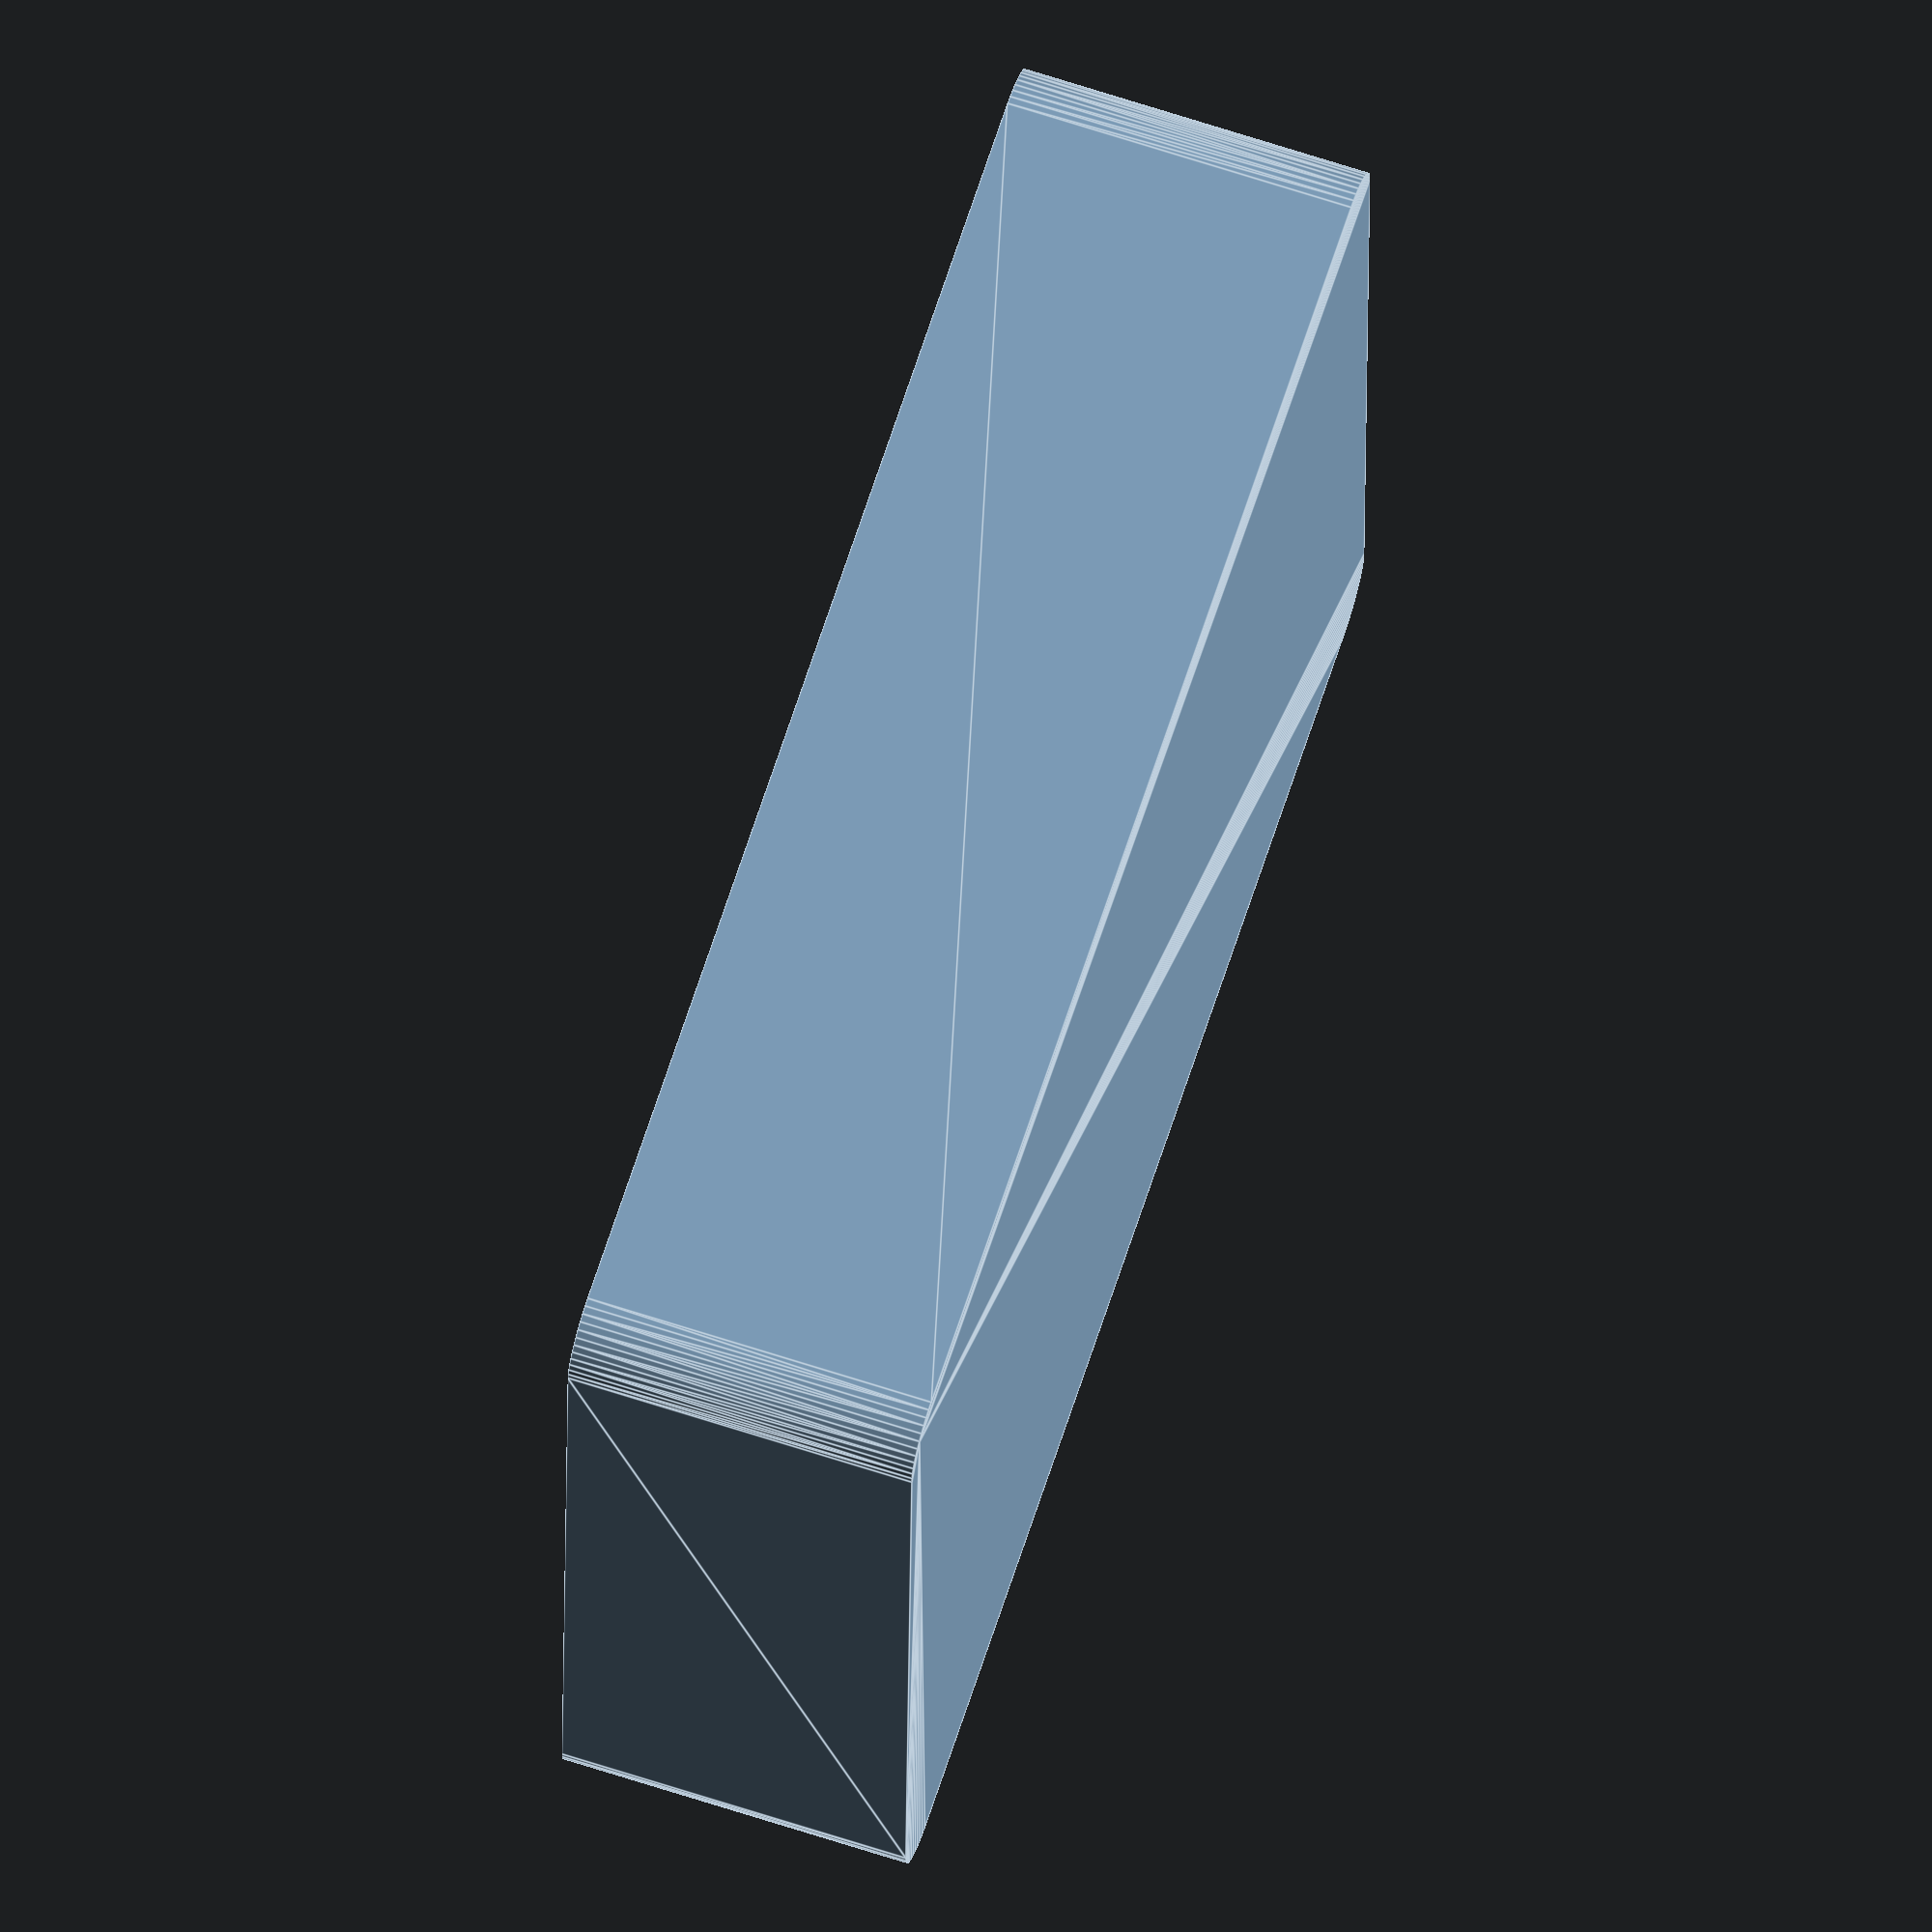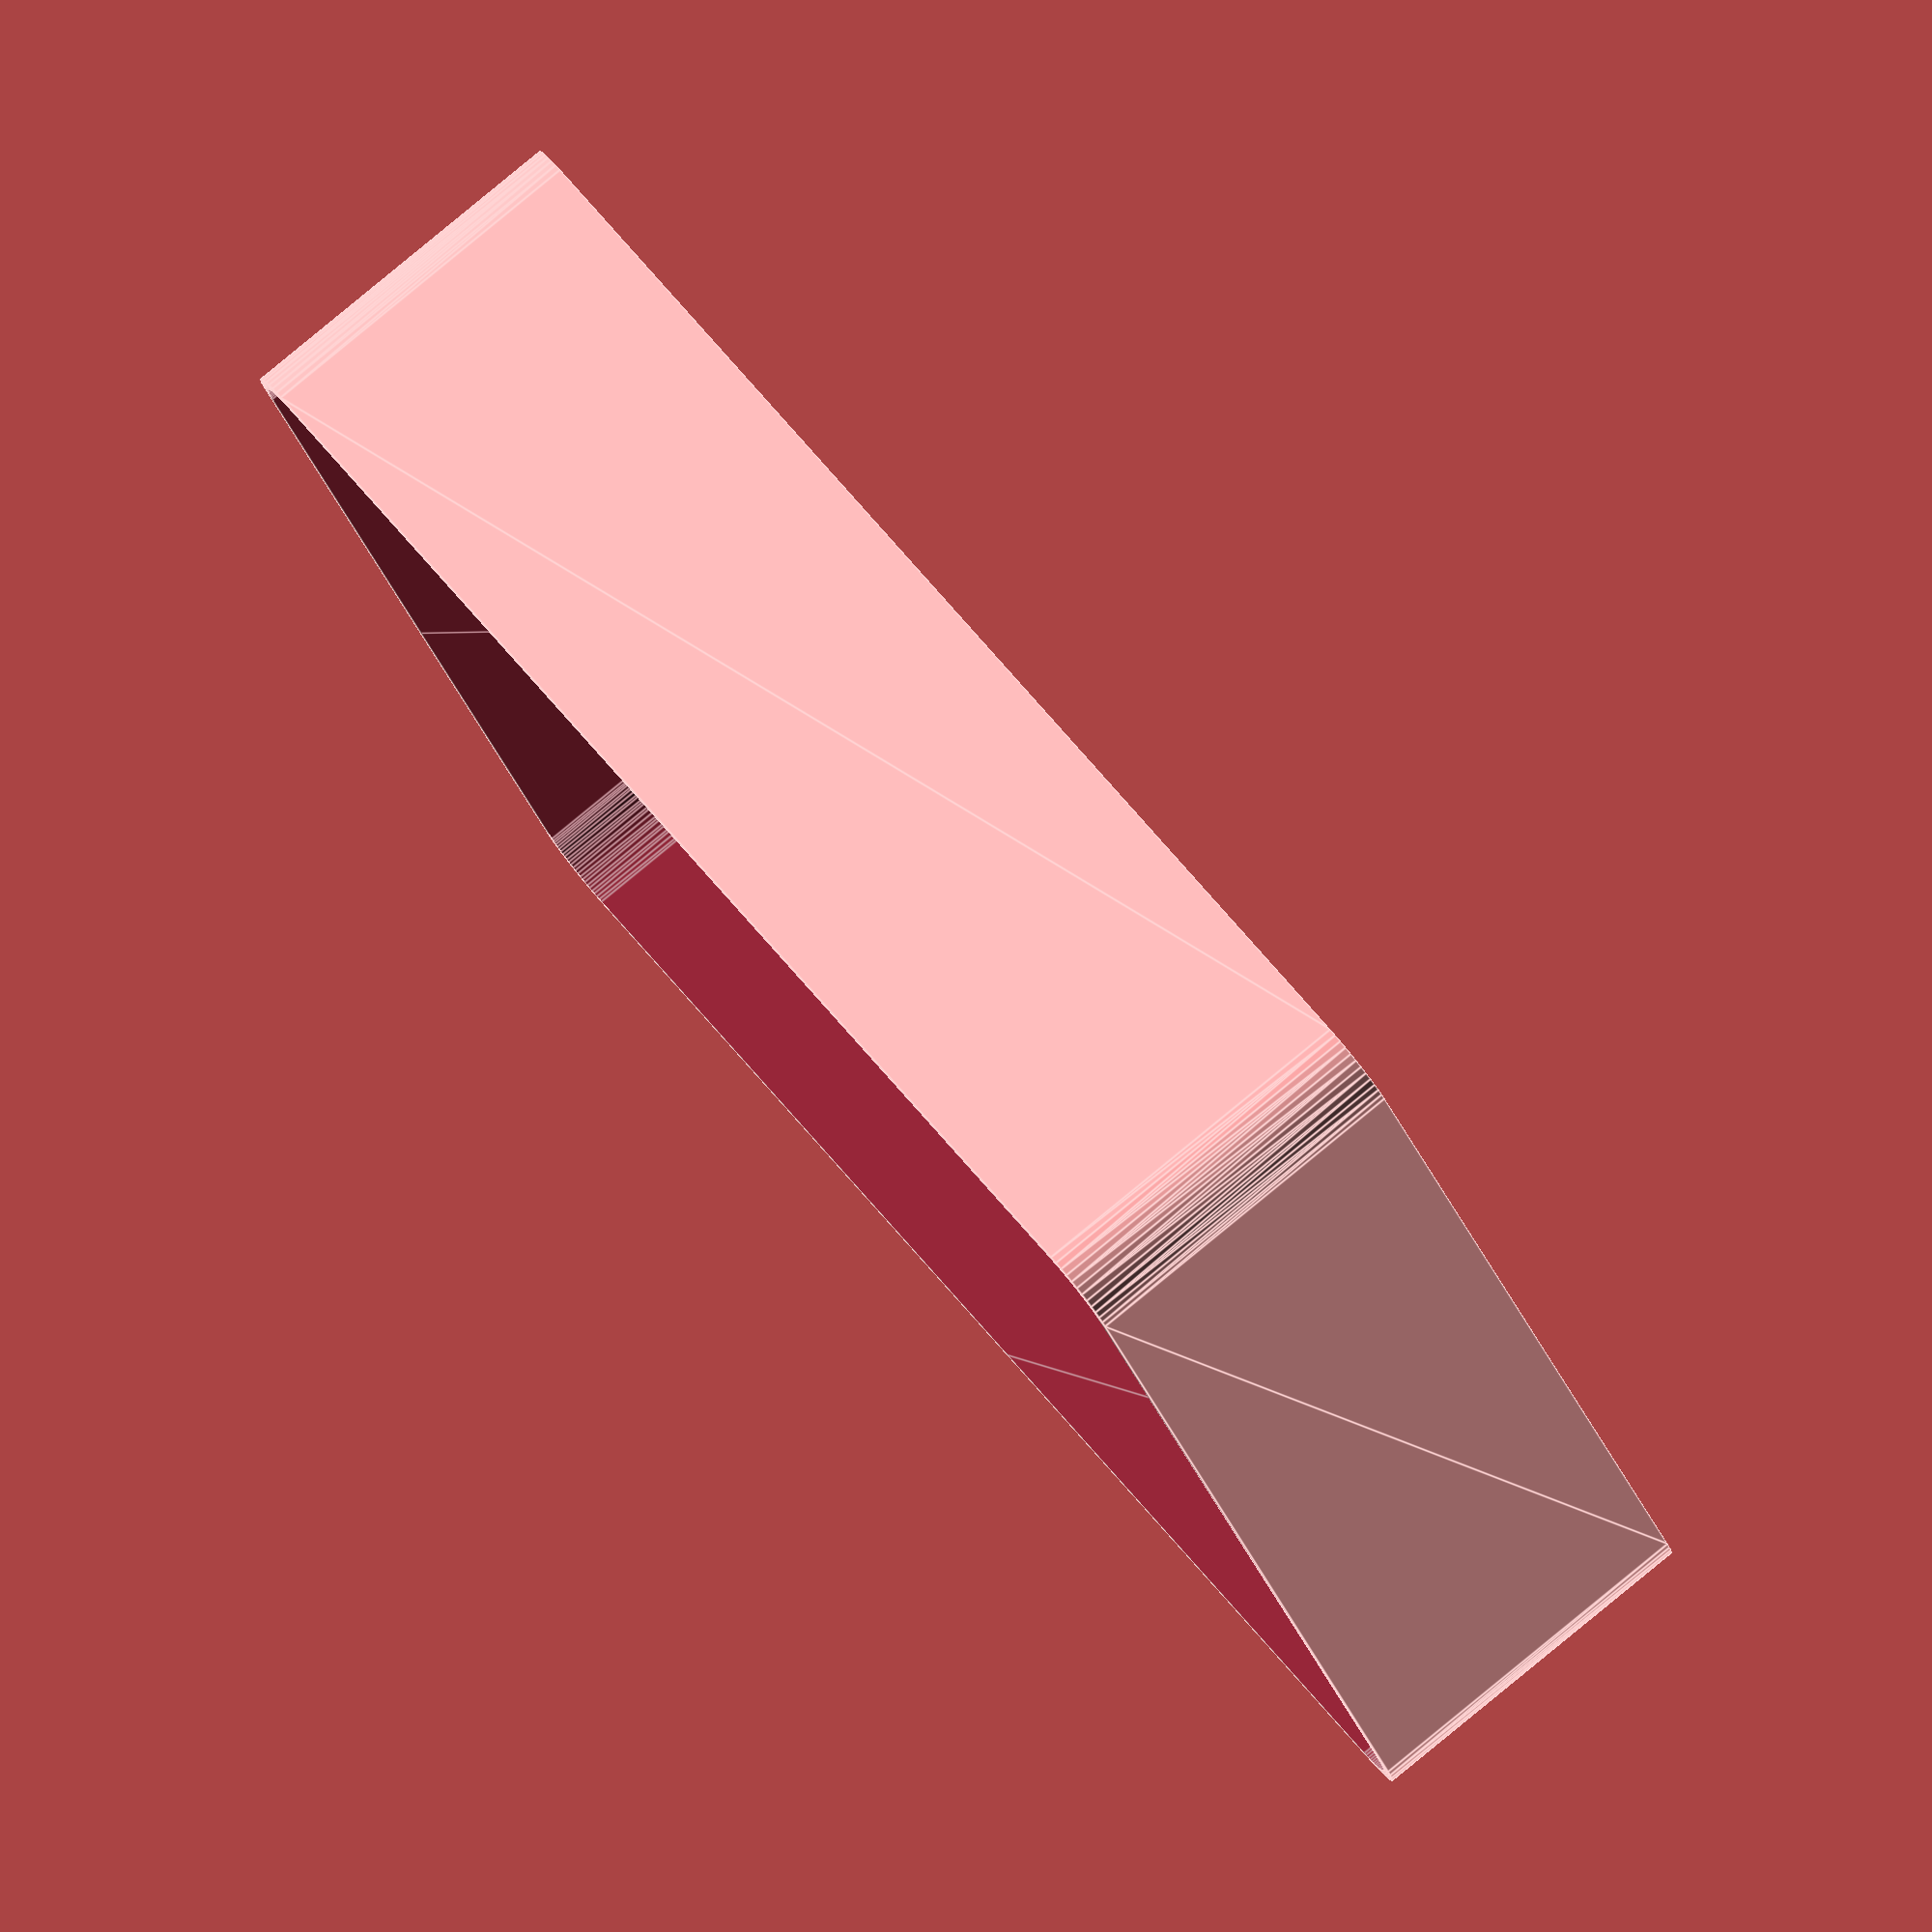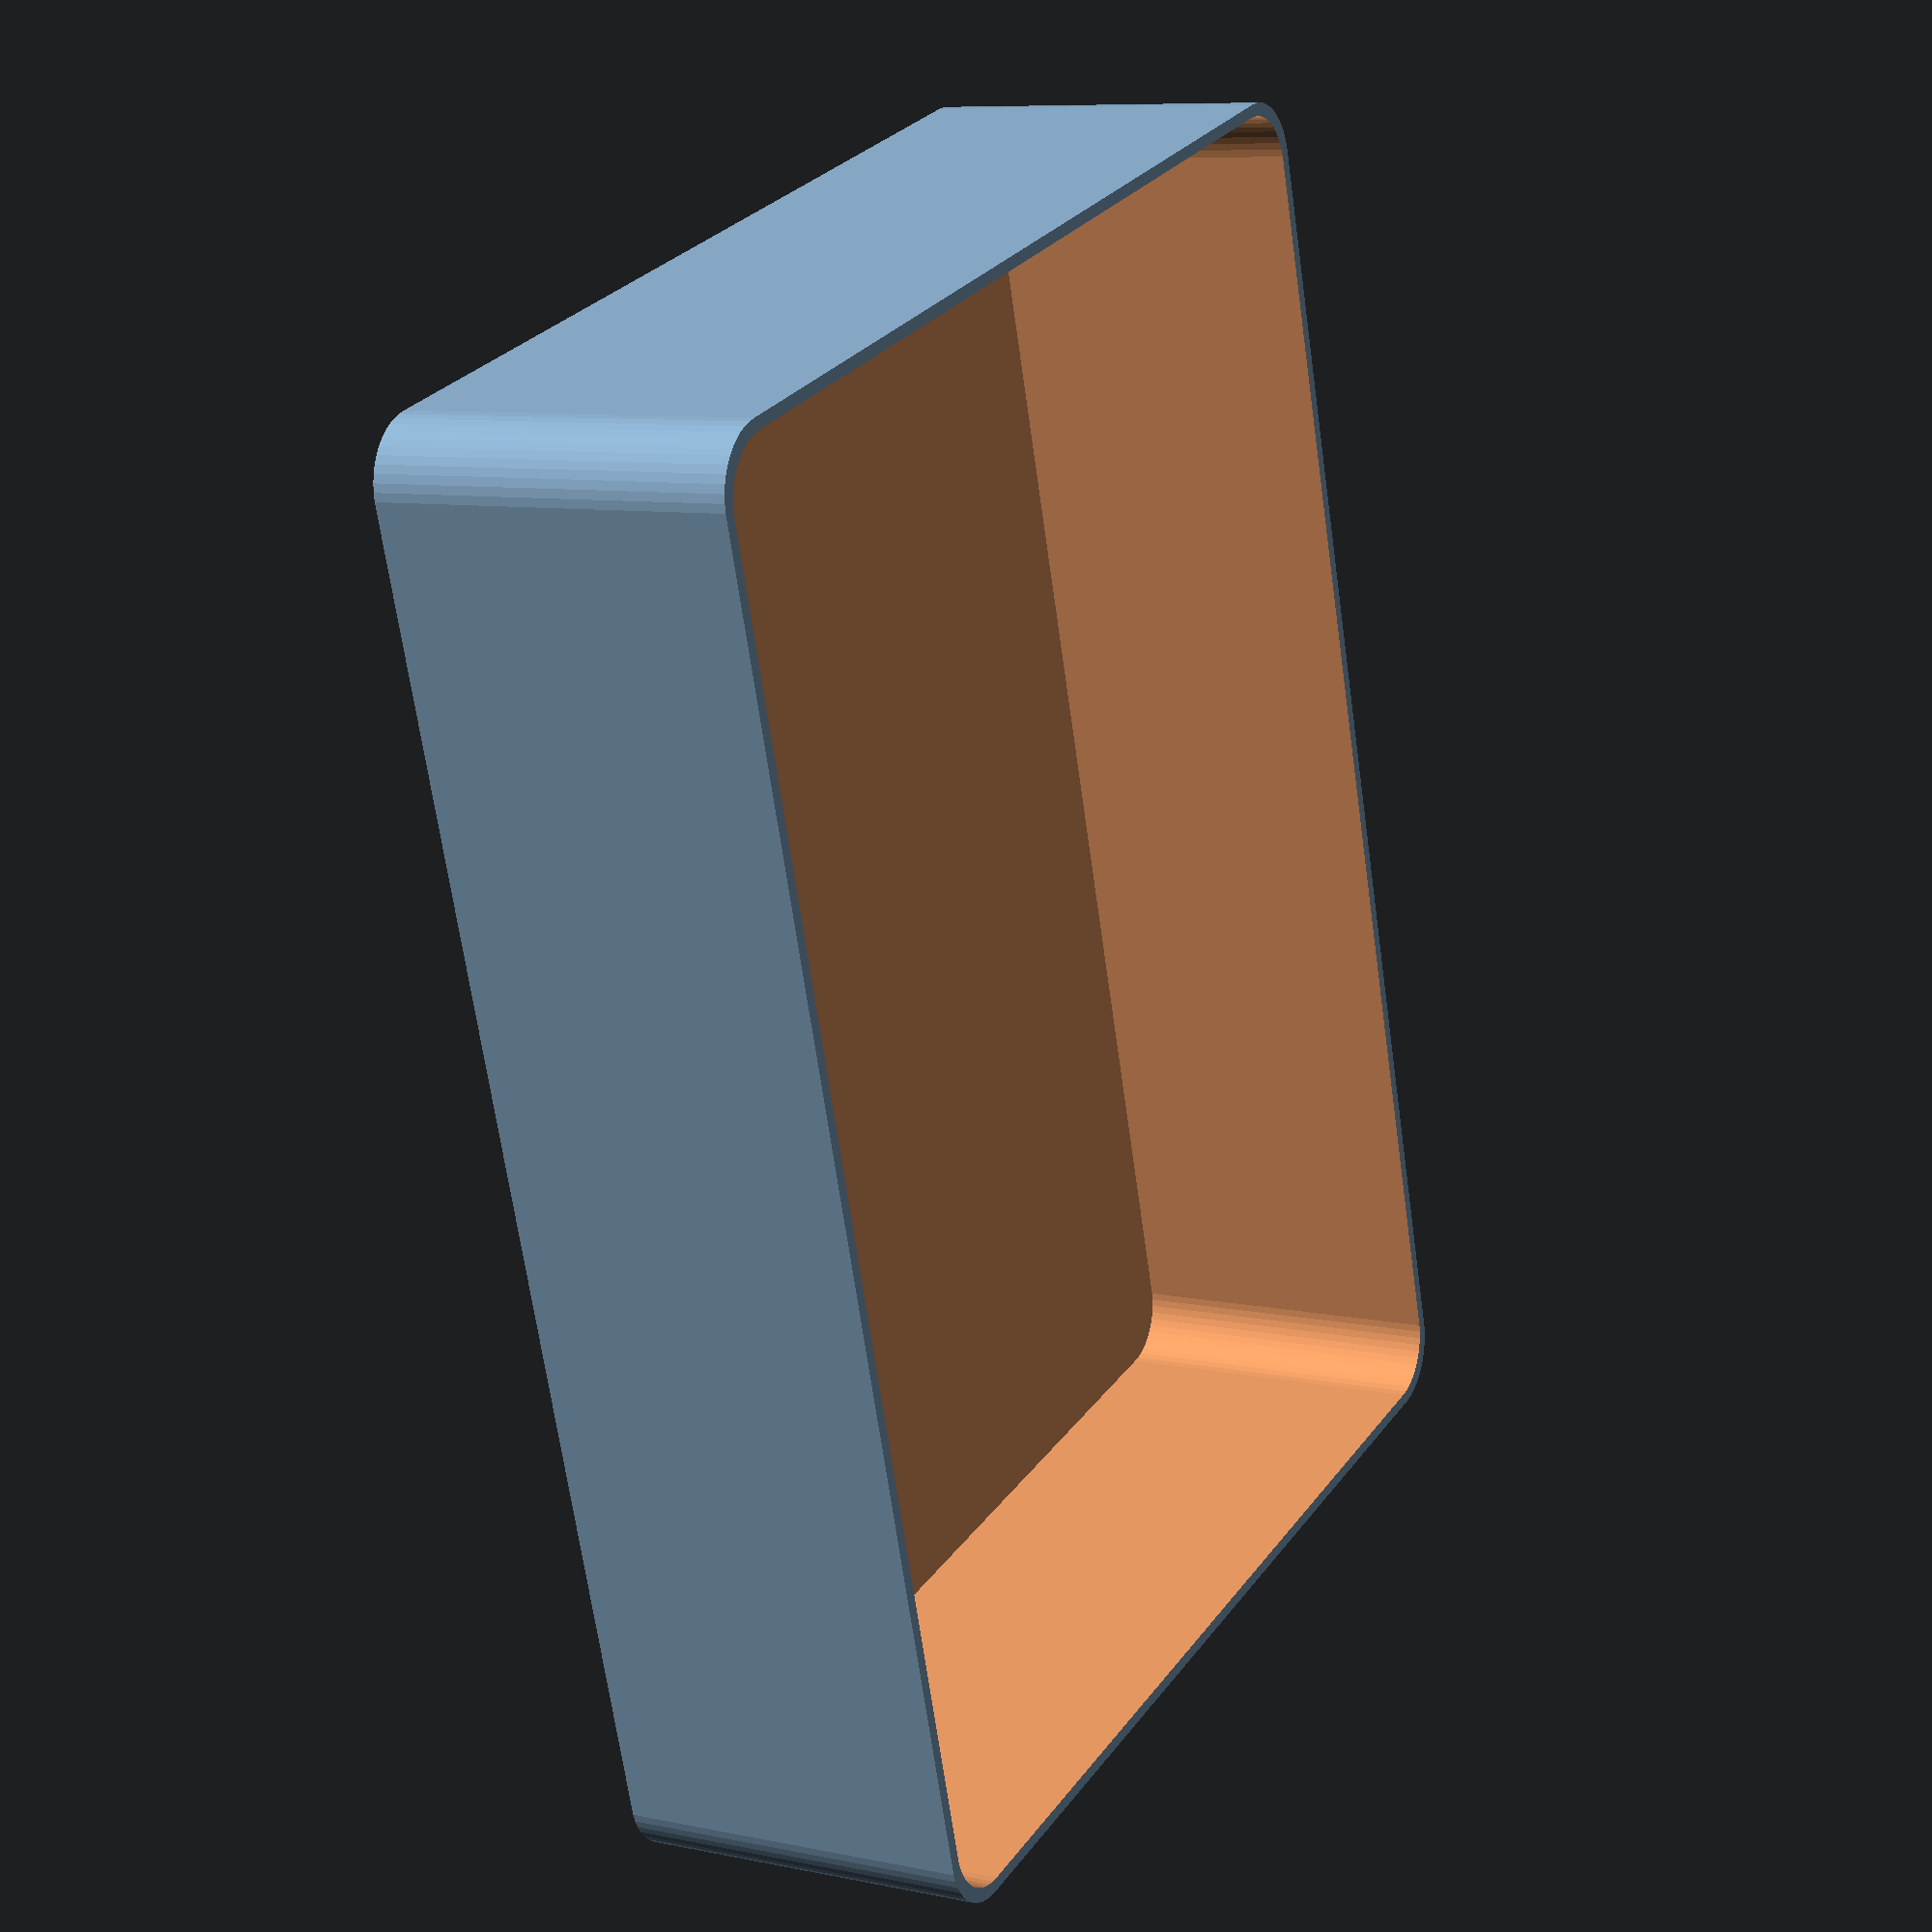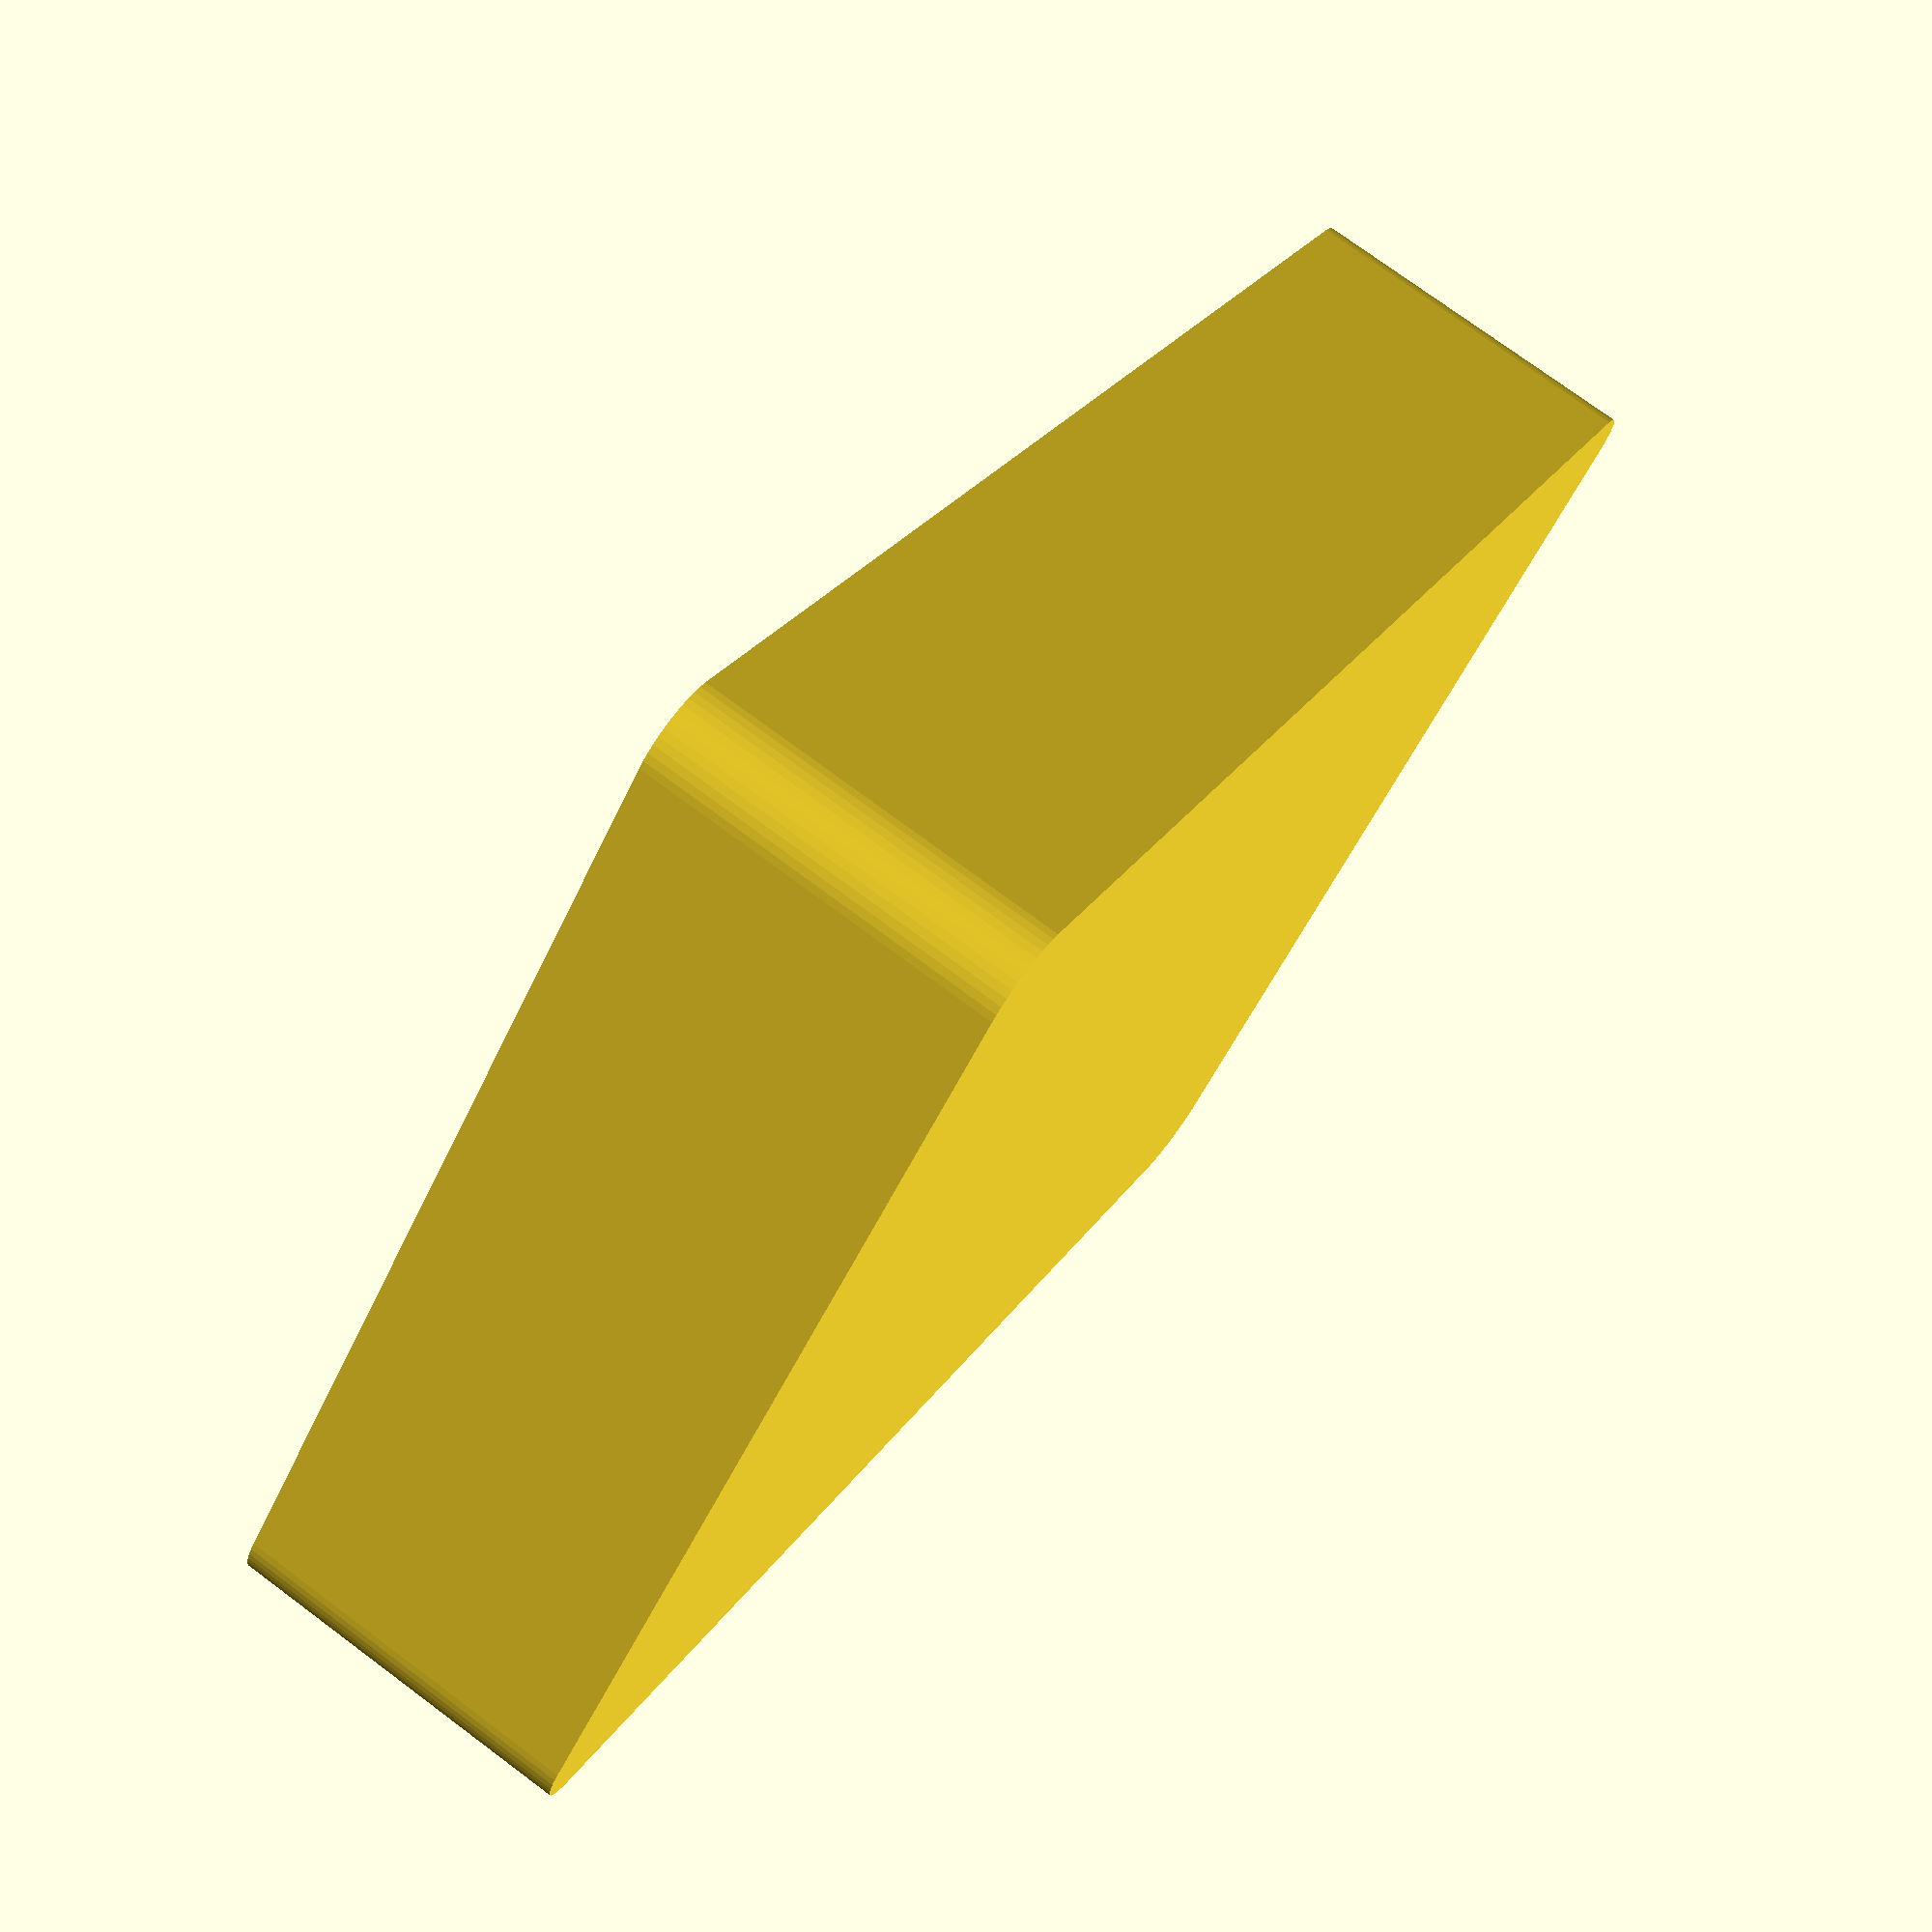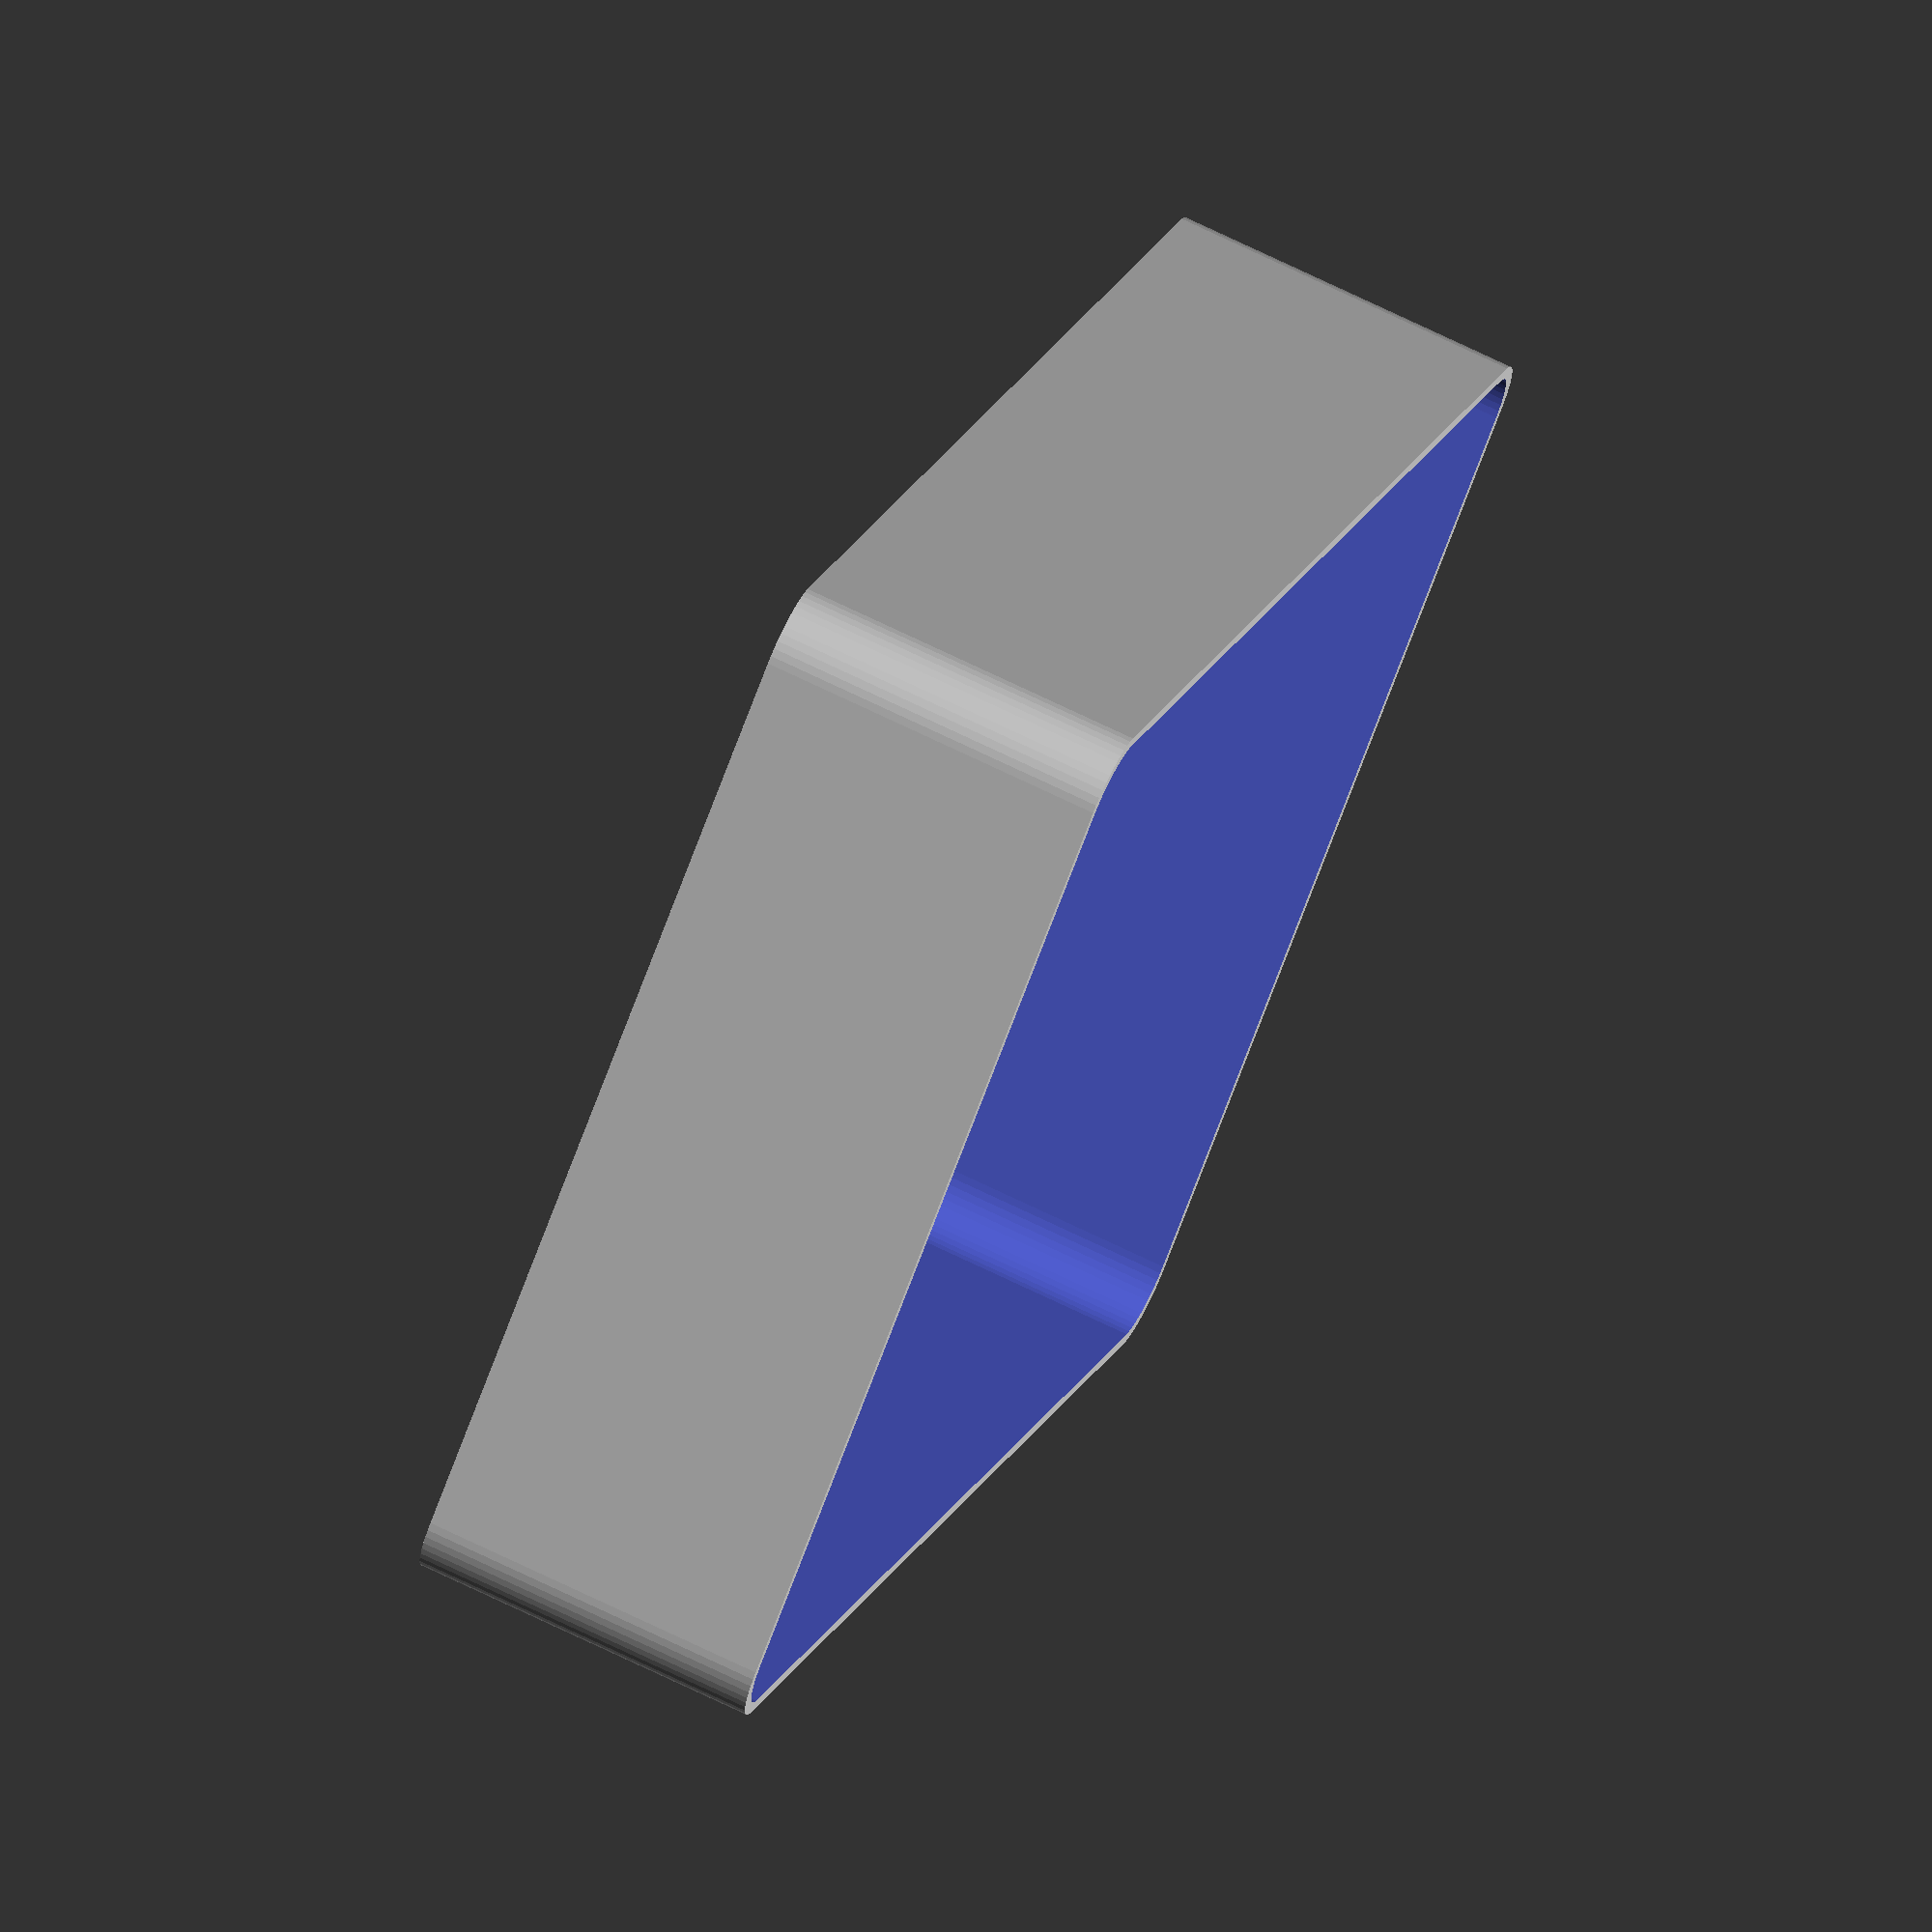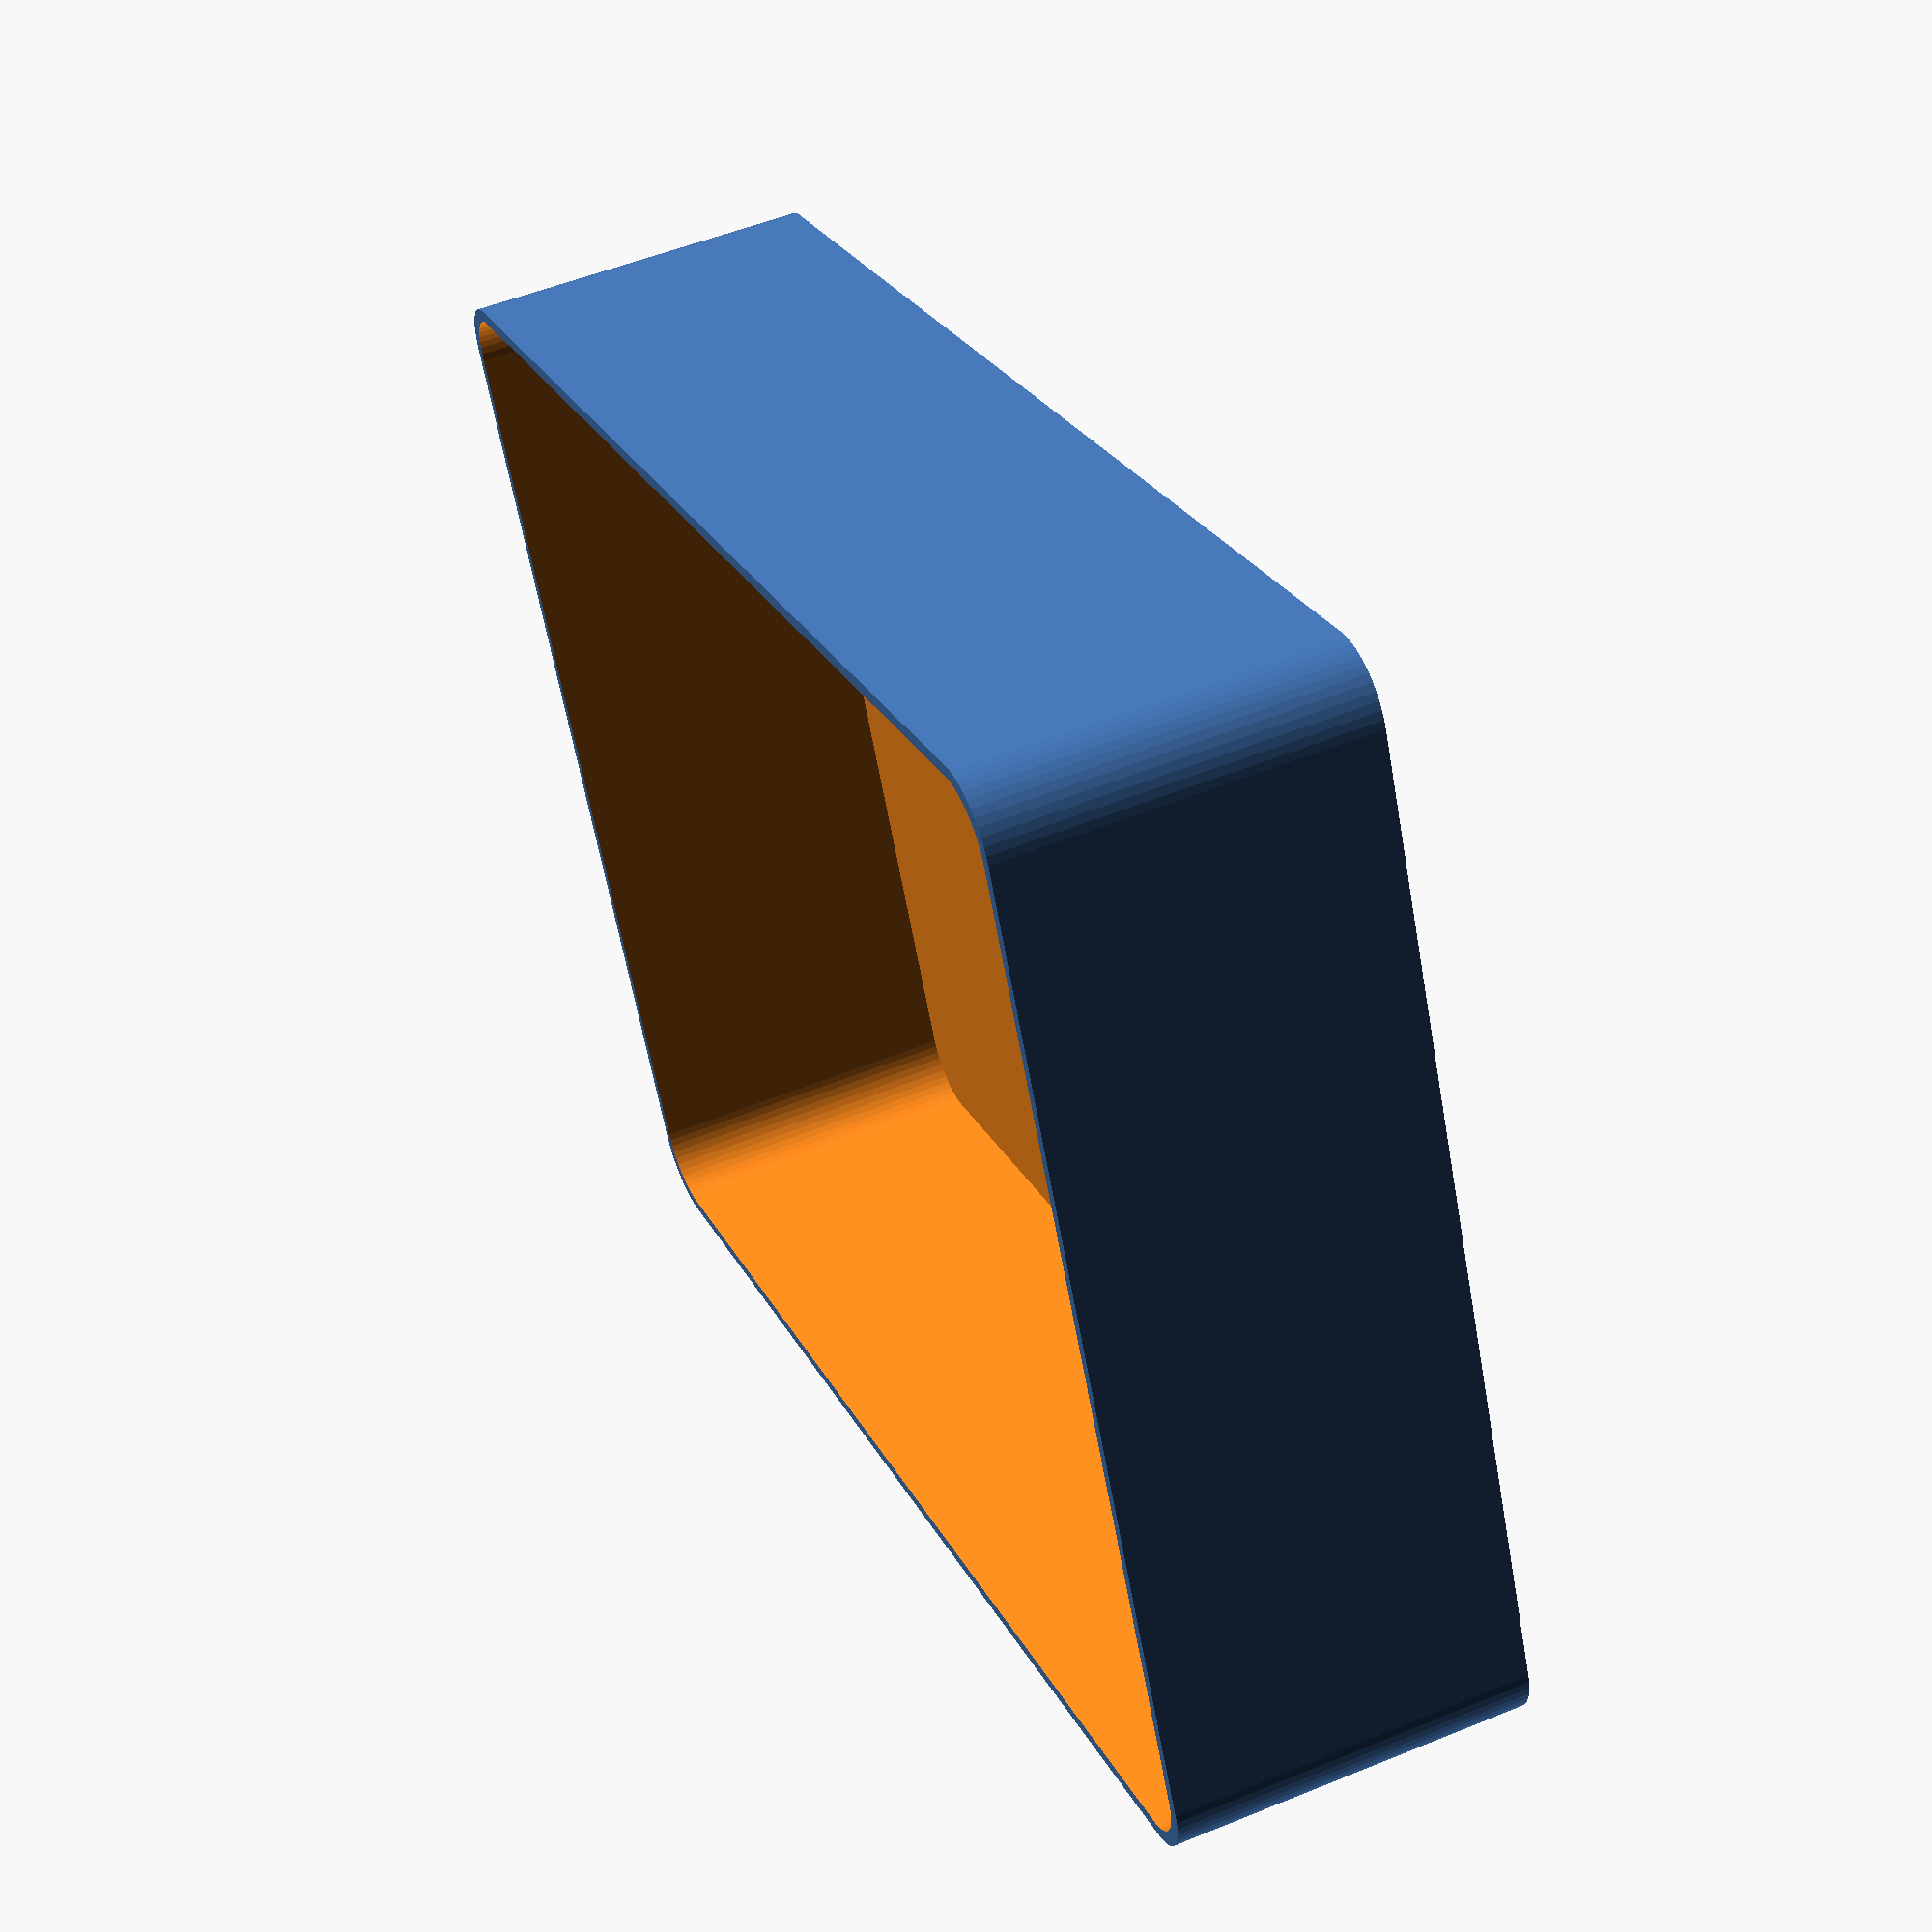
<openscad>
$fn = 50;


difference() {
	union() {
		translate(v = [0, -45.0000000000, 0]) {
			hull() {
				translate(v = [-56.0000000000, 41.0000000000, 0]) {
					cylinder(h = 30, r = 5.5000000000);
				}
				translate(v = [56.0000000000, 41.0000000000, 0]) {
					cylinder(h = 30, r = 5.5000000000);
				}
				translate(v = [-56.0000000000, -41.0000000000, 0]) {
					cylinder(h = 30, r = 5.5000000000);
				}
				translate(v = [56.0000000000, -41.0000000000, 0]) {
					cylinder(h = 30, r = 5.5000000000);
				}
			}
		}
	}
	union() {
		translate(v = [0, -45.0000000000, 2]) {
			hull() {
				translate(v = [-55.5000000000, 40.5000000000, 0]) {
					cylinder(h = 60, r = 5);
				}
				translate(v = [55.5000000000, 40.5000000000, 0]) {
					cylinder(h = 60, r = 5);
				}
				translate(v = [-55.5000000000, -40.5000000000, 0]) {
					cylinder(h = 60, r = 5);
				}
				translate(v = [55.5000000000, -40.5000000000, 0]) {
					cylinder(h = 60, r = 5);
				}
			}
		}
	}
}
</openscad>
<views>
elev=111.3 azim=178.9 roll=72.0 proj=o view=edges
elev=276.7 azim=333.2 roll=50.6 proj=o view=edges
elev=351.4 azim=253.5 roll=299.4 proj=p view=solid
elev=104.7 azim=137.2 roll=53.4 proj=p view=wireframe
elev=289.5 azim=51.1 roll=296.0 proj=o view=solid
elev=127.7 azim=154.4 roll=113.8 proj=p view=solid
</views>
